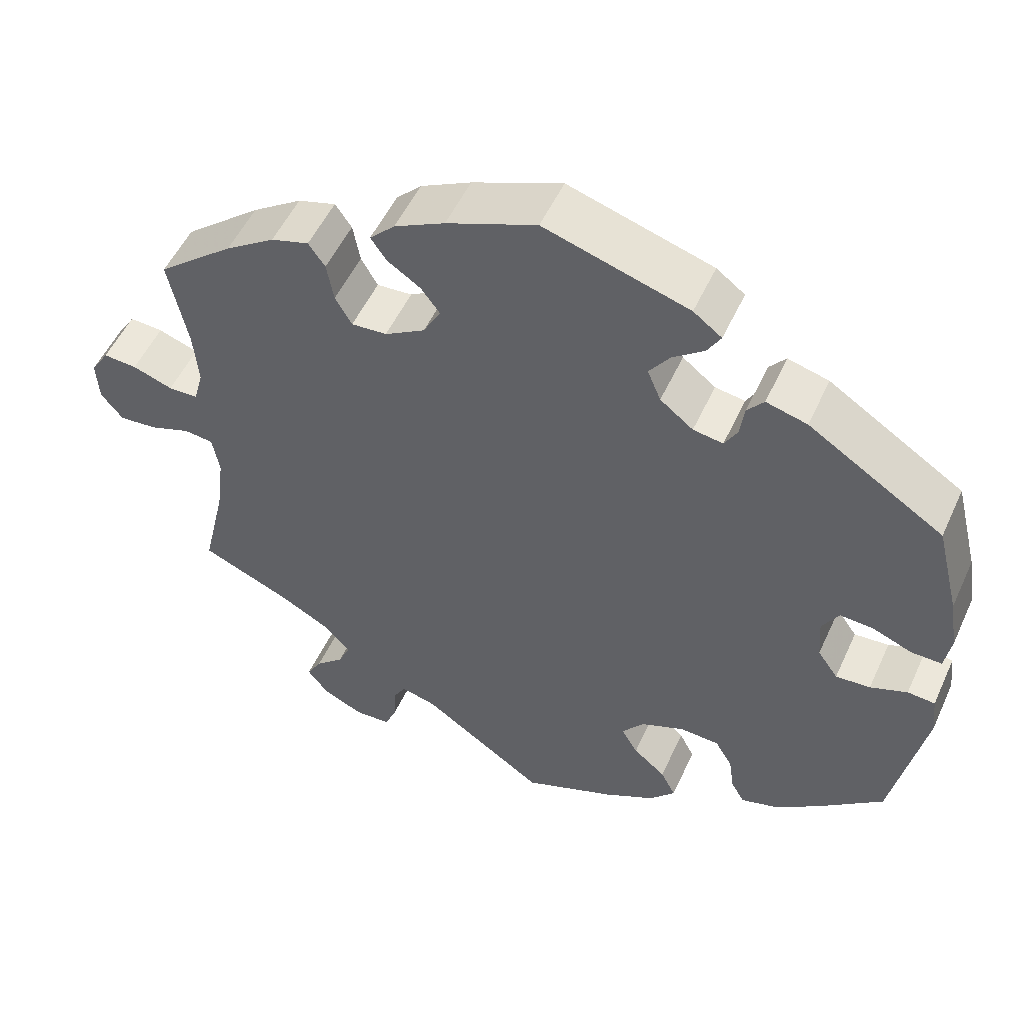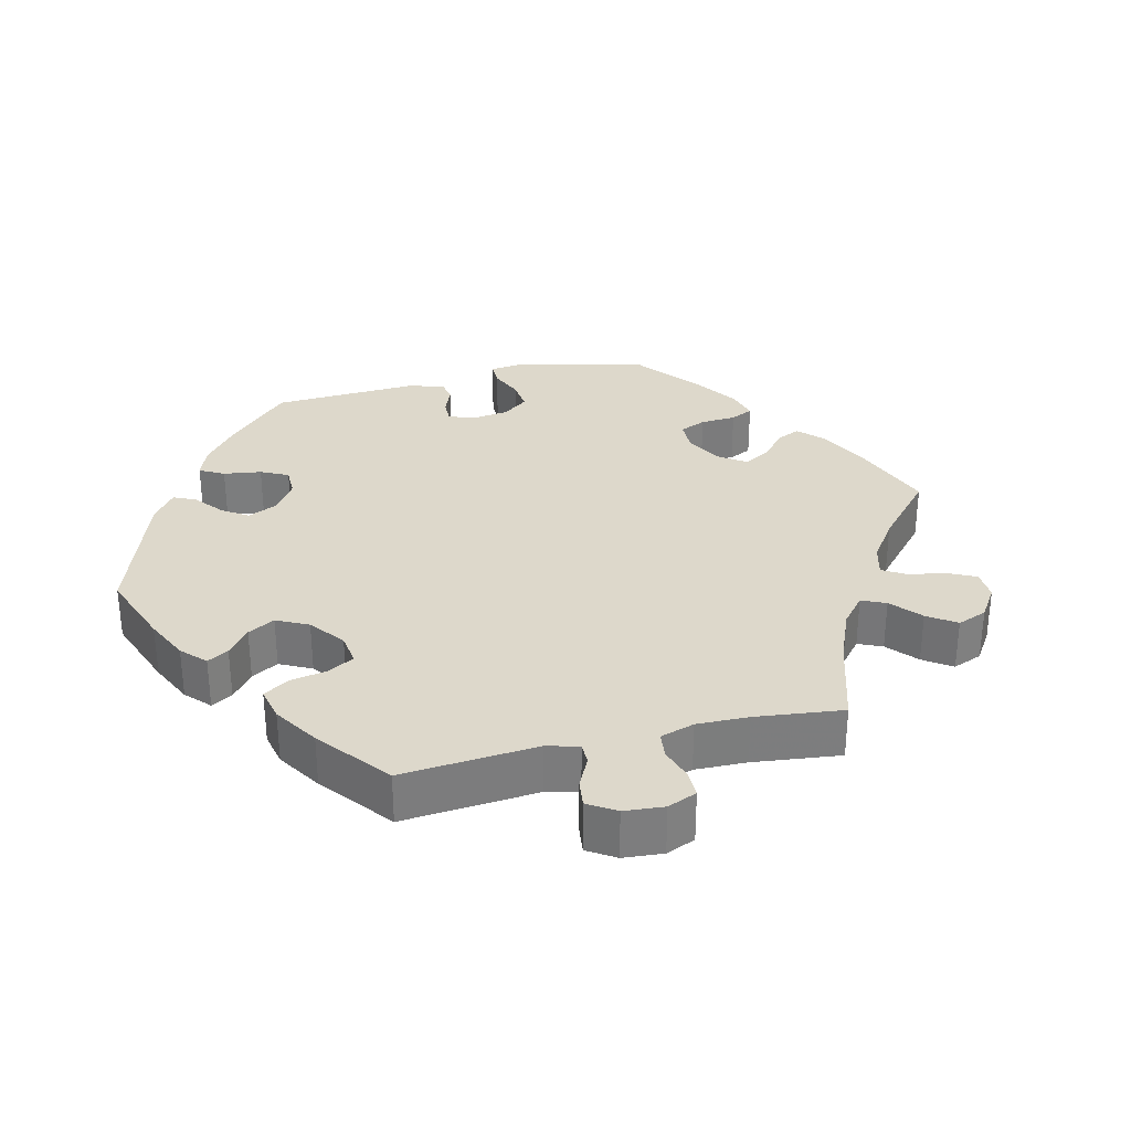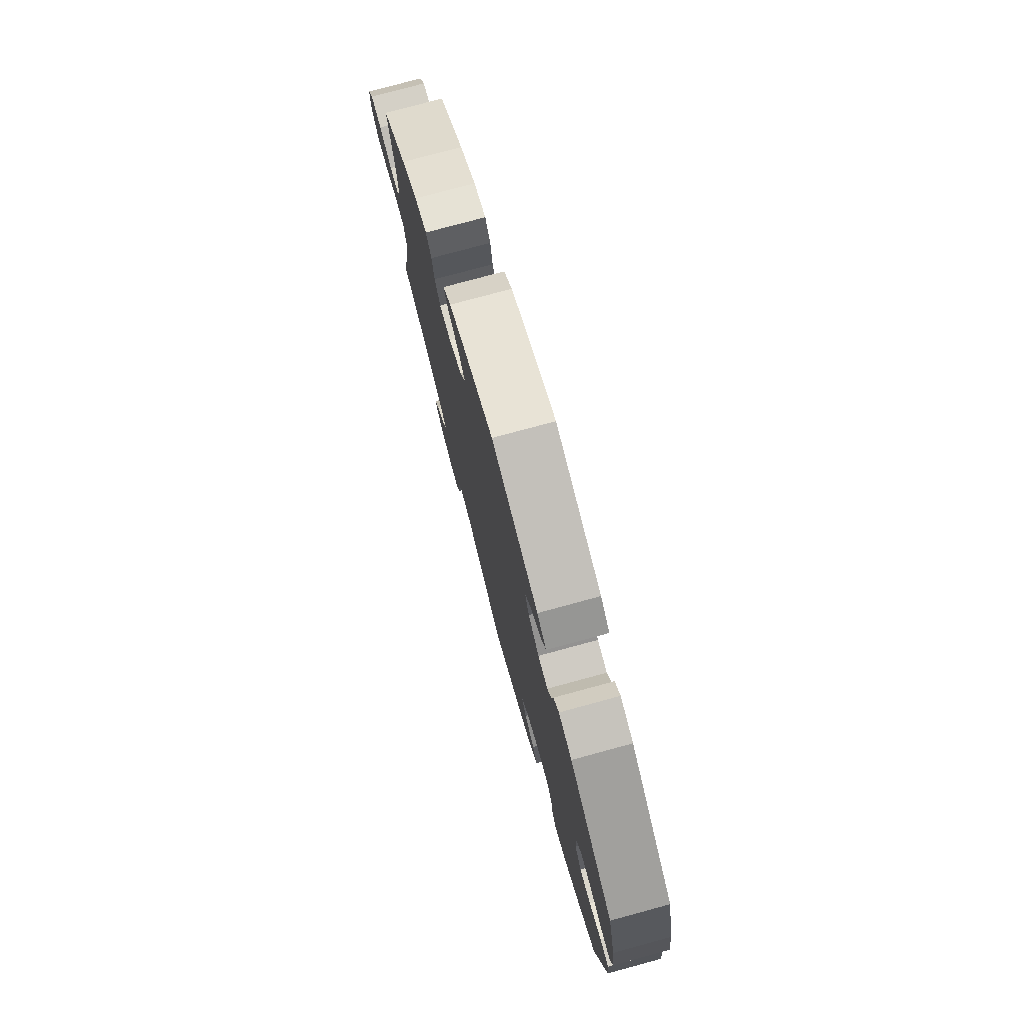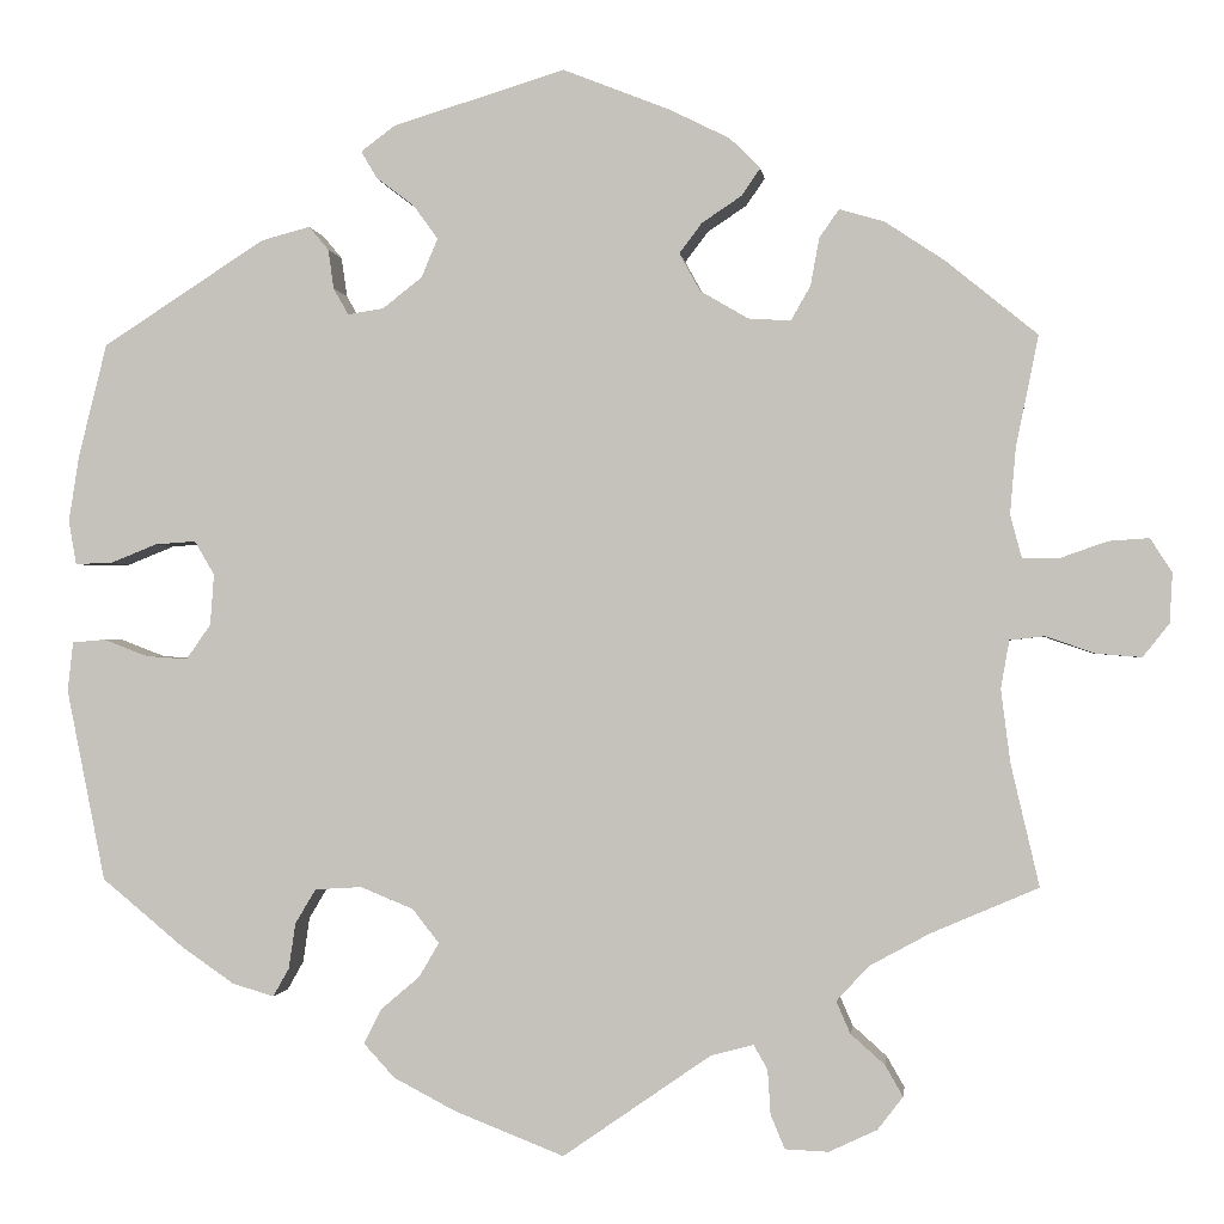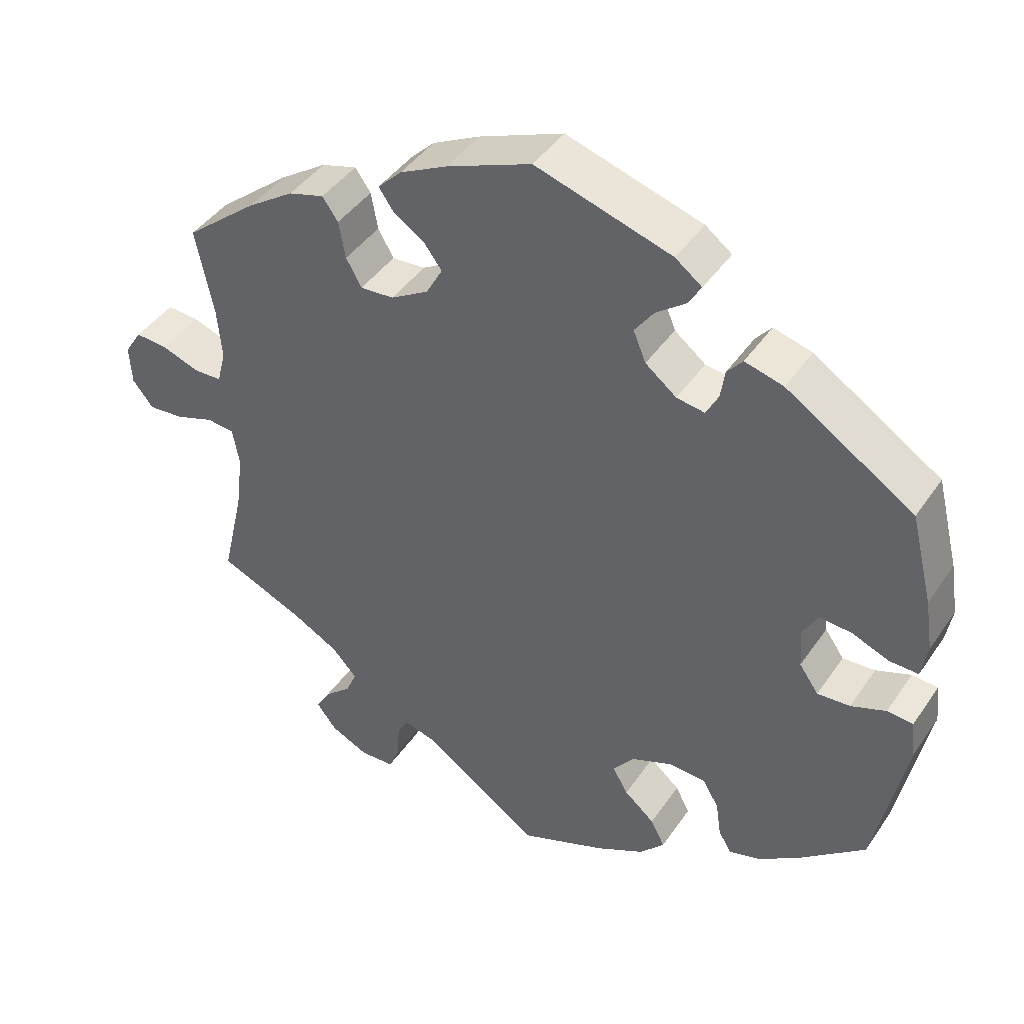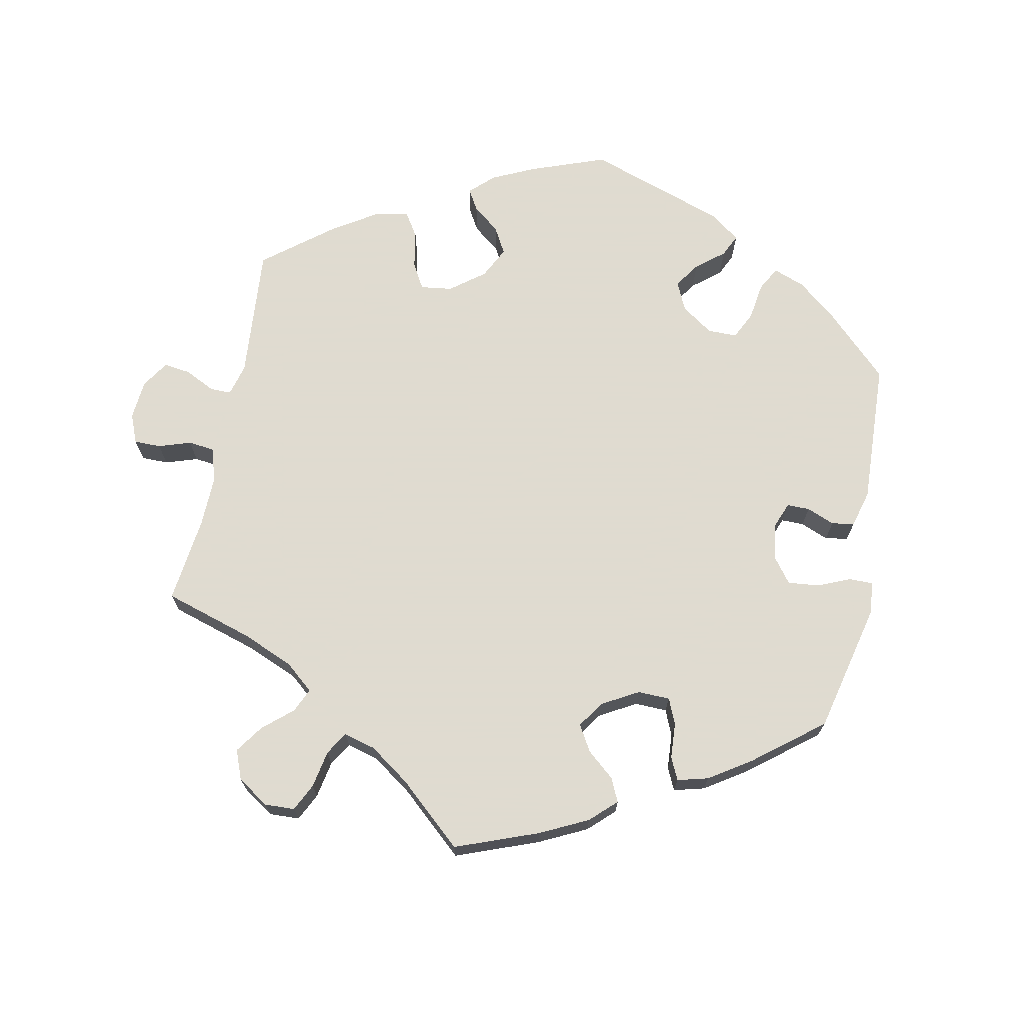
<metadata>
{"format":"obj","ext":"obj","renderer":"f3d","projection":"perspective","resolution":1024,"background":"white","views":[{"elev":52.4,"azim":24.2,"up":"+Z"},{"elev":31.4,"azim":-163.7,"up":"+Y"},{"elev":76.8,"azim":74.8,"up":"+Z"},{"elev":-0.8,"azim":-173.3,"up":"+Z"},{"elev":42.9,"azim":31.7,"up":"+Z"},{"elev":70.2,"azim":-48.5,"up":"+Y"}]}
</metadata>
<code>
v 0.53 0.07 0.17
v 0.541 0.07 0.1
v 0.533 0.07 0.053
v 0.494 0.07 0.054
v 0.444 0.07 0.074
v 0.401 0.07 0.077
v 0.38 0.07 0.041
v 0.384 0.07 -0.013
v 0.41 0.07 -0.05
v 0.454 0.07 -0.047
v 0.501 0.07 -0.029
v 0.536 0.07 -0.032
v 0.542 0.07 -0.084
v 0.501 0.07 -0.288
v 0.413 0.07 -0.361
v 0.358 0.07 -0.399
v 0.314 0.07 -0.412
v 0.297 0.07 -0.382
v 0.29 0.07 -0.334
v 0.268 0.07 -0.297
v 0.218 0.07 -0.294
v 0.162 0.07 -0.317
v 0.134 0.07 -0.353
v 0.155 0.07 -0.389
v 0.196 0.07 -0.424
v 0.215 0.07 -0.461
v 0.182 0.07 -0.497
v 0.117 0.07 -0.531
v 0 0.07 -0.577
v -0.157 0.07 -0.468
v -0.202 0.07 -0.456
v -0.217 0.07 -0.482
v -0.22 0.07 -0.529
v -0.235 0.07 -0.565
v -0.281 0.07 -0.567
v -0.332 0.07 -0.543
v -0.359 0.07 -0.508
v -0.34 0.07 -0.475
v -0.304 0.07 -0.443
v -0.289 0.07 -0.409
v -0.323 0.07 -0.372
v -0.387 0.07 -0.337
v -0.501 0.07 -0.288
v -0.471 0.07 -0.159
v -0.461 0.07 -0.081
v -0.47 0.07 -0.03
v -0.507 0.07 -0.026
v -0.559 0.07 -0.044
v -0.607 0.07 -0.048
v -0.635 0.07 -0.013
v -0.638 0.07 0.04
v -0.615 0.07 0.076
v -0.572 0.07 0.073
v -0.521 0.07 0.055
v -0.483 0.07 0.056
v -0.471 0.07 0.101
v -0.477 0.07 0.171
v -0.501 0.07 0.289
v -0.404 0.07 0.368
v -0.341 0.07 0.41
v -0.293 0.07 0.424
v -0.272 0.07 0.394
v -0.263 0.07 0.344
v -0.242 0.07 0.307
v -0.197 0.07 0.31
v -0.146 0.07 0.34
v -0.124 0.07 0.38
v -0.148 0.07 0.412
v -0.19 0.07 0.44
v -0.21 0.07 0.469
v -0.178 0.07 0.501
v -0.114 0.07 0.533
v 0 0.07 0.578
v 0.183 0.07 0.522
v 0.219 0.07 0.495
v 0.202 0.07 0.466
v 0.162 0.07 0.436
v 0.136 0.07 0.4
v 0.153 0.07 0.359
v 0.195 0.07 0.326
v 0.233 0.07 0.32
v 0.249 0.07 0.348
v 0.255 0.07 0.39
v 0.276 0.07 0.415
v 0.328 0.07 0.401
v 0.5 0.07 0.29
v 0.53 0 0.17
v 0.541 0 0.1
v 0.533 0 0.053
v 0.494 0 0.054
v 0.444 0 0.074
v 0.401 0 0.077
v 0.38 0 0.041
v 0.384 0 -0.013
v 0.41 0 -0.05
v 0.454 0 -0.047
v 0.501 0 -0.029
v 0.536 0 -0.032
v 0.542 0 -0.084
v 0.501 0 -0.288
v 0.413 0 -0.361
v 0.358 0 -0.399
v 0.314 0 -0.412
v 0.297 0 -0.382
v 0.29 0 -0.334
v 0.268 0 -0.297
v 0.218 0 -0.294
v 0.162 0 -0.317
v 0.134 0 -0.353
v 0.155 0 -0.389
v 0.196 0 -0.424
v 0.215 0 -0.461
v 0.182 0 -0.497
v 0.117 0 -0.531
v 0 0 -0.577
v -0.157 0 -0.468
v -0.202 0 -0.456
v -0.217 0 -0.482
v -0.22 0 -0.529
v -0.235 0 -0.565
v -0.281 0 -0.567
v -0.332 0 -0.543
v -0.359 0 -0.508
v -0.34 0 -0.475
v -0.304 0 -0.443
v -0.289 0 -0.409
v -0.323 0 -0.372
v -0.387 0 -0.337
v -0.501 0 -0.288
v -0.471 0 -0.159
v -0.461 0 -0.081
v -0.47 0 -0.03
v -0.507 0 -0.026
v -0.559 0 -0.044
v -0.607 0 -0.048
v -0.635 0 -0.013
v -0.638 0 0.04
v -0.615 0 0.076
v -0.572 0 0.073
v -0.521 0 0.055
v -0.483 0 0.056
v -0.471 0 0.101
v -0.477 0 0.171
v -0.501 0 0.289
v -0.404 0 0.368
v -0.341 0 0.41
v -0.293 0 0.424
v -0.272 0 0.394
v -0.263 0 0.344
v -0.242 0 0.307
v -0.197 0 0.31
v -0.146 0 0.34
v -0.124 0 0.38
v -0.148 0 0.412
v -0.19 0 0.44
v -0.21 0 0.469
v -0.178 0 0.501
v -0.114 0 0.533
v 0 0 0.578
v 0.183 0 0.522
v 0.219 0 0.495
v 0.202 0 0.466
v 0.162 0 0.436
v 0.136 0 0.4
v 0.153 0 0.359
v 0.195 0 0.326
v 0.233 0 0.32
v 0.249 0 0.348
v 0.255 0 0.39
v 0.276 0 0.415
v 0.328 0 0.401
v 0.5 0 0.29
f 82 83 84 85
f 81 82 85 86
f 74 75 76 77
f 74 77 78
f 73 74 78
f 72 73 78 79
f 68 69 70 71
f 67 68 71 72
f 60 61 62 63
f 60 63 64
f 57 58 59 60
f 56 57 60 64
f 55 56 64 65
f 51 52 53 54
f 51 54 55
f 50 51 55
f 47 48 49 50
f 47 50 55
f 46 47 55 65
f 42 43 44
f 41 42 44 45
f 40 41 45 46
f 36 37 38 39
f 36 39 40
f 35 36 40
f 32 33 34 35
f 31 32 35 40
f 30 31 40 46
f 24 25 26 27
f 23 24 27 28
f 16 17 18 19
f 16 19 20
f 15 16 20
f 14 15 20
f 13 14 20 21
f 10 11 12 13
f 9 10 13 21
f 2 3 4 5
f 2 5 6
f 81 86 1 2
f 80 81 2 6
f 67 72 79 80
f 66 67 80 6
f 65 66 6 7
f 46 65 7 8
f 23 28 29 30
f 22 23 30 46
f 21 22 46
f 8 9 21 46
f 171 170 169 168
f 172 171 168 167
f 163 162 161 160
f 164 163 160
f 164 160 159
f 165 164 159 158
f 157 156 155 154
f 158 157 154 153
f 149 148 147 146
f 150 149 146
f 146 145 144 143
f 150 146 143 142
f 151 150 142 141
f 140 139 138 137
f 141 140 137
f 141 137 136
f 136 135 134 133
f 141 136 133
f 151 141 133 132
f 130 129 128
f 131 130 128 127
f 132 131 127 126
f 125 124 123 122
f 126 125 122
f 126 122 121
f 121 120 119 118
f 126 121 118 117
f 132 126 117 116
f 113 112 111 110
f 114 113 110 109
f 105 104 103 102
f 106 105 102
f 106 102 101
f 106 101 100
f 107 106 100 99
f 99 98 97 96
f 107 99 96 95
f 91 90 89 88
f 92 91 88
f 88 87 172 167
f 92 88 167 166
f 166 165 158 153
f 92 166 153 152
f 93 92 152 151
f 94 93 151 132
f 116 115 114 109
f 132 116 109 108
f 132 108 107
f 132 107 95 94
f 1 87 88 2
f 2 88 89 3
f 3 89 90 4
f 4 90 91 5
f 5 91 92 6
f 6 92 93 7
f 7 93 94 8
f 8 94 95 9
f 9 95 96 10
f 10 96 97 11
f 11 97 98 12
f 12 98 99 13
f 13 99 100 14
f 14 100 101 15
f 15 101 102 16
f 16 102 103 17
f 17 103 104 18
f 18 104 105 19
f 19 105 106 20
f 20 106 107 21
f 21 107 108 22
f 22 108 109 23
f 23 109 110 24
f 24 110 111 25
f 25 111 112 26
f 26 112 113 27
f 27 113 114 28
f 28 114 115 29
f 29 115 116 30
f 30 116 117 31
f 31 117 118 32
f 32 118 119 33
f 33 119 120 34
f 34 120 121 35
f 35 121 122 36
f 36 122 123 37
f 37 123 124 38
f 38 124 125 39
f 39 125 126 40
f 40 126 127 41
f 41 127 128 42
f 42 128 129 43
f 43 129 130 44
f 44 130 131 45
f 45 131 132 46
f 46 132 133 47
f 47 133 134 48
f 48 134 135 49
f 49 135 136 50
f 50 136 137 51
f 51 137 138 52
f 52 138 139 53
f 53 139 140 54
f 54 140 141 55
f 55 141 142 56
f 56 142 143 57
f 57 143 144 58
f 58 144 145 59
f 59 145 146 60
f 60 146 147 61
f 61 147 148 62
f 62 148 149 63
f 63 149 150 64
f 64 150 151 65
f 65 151 152 66
f 66 152 153 67
f 67 153 154 68
f 68 154 155 69
f 69 155 156 70
f 70 156 157 71
f 71 157 158 72
f 72 158 159 73
f 73 159 160 74
f 74 160 161 75
f 75 161 162 76
f 76 162 163 77
f 77 163 164 78
f 78 164 165 79
f 79 165 166 80
f 80 166 167 81
f 81 167 168 82
f 82 168 169 83
f 83 169 170 84
f 84 170 171 85
f 85 171 172 86
f 86 172 87 1

</code>
